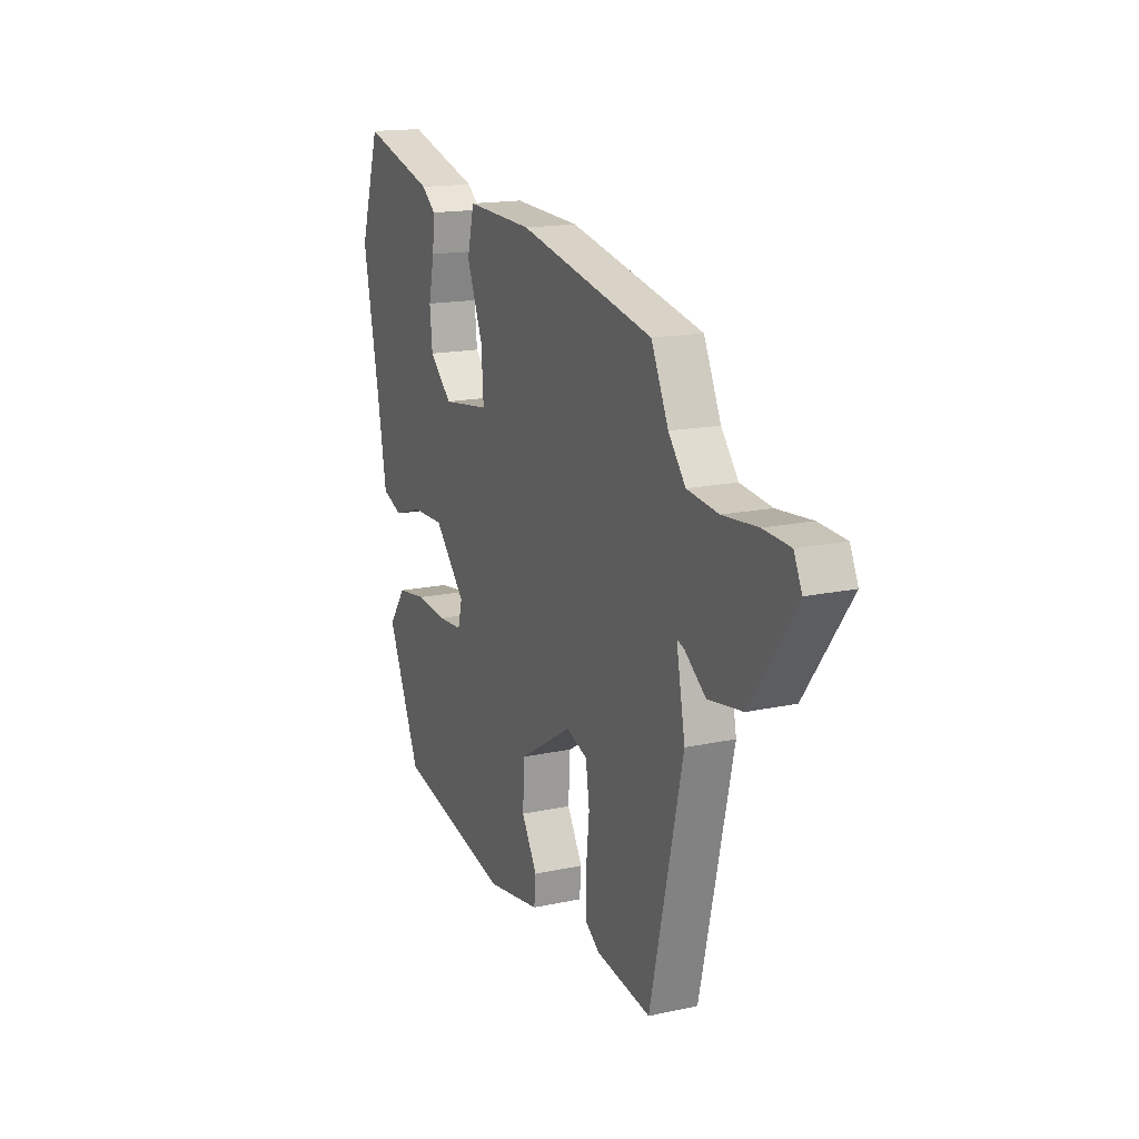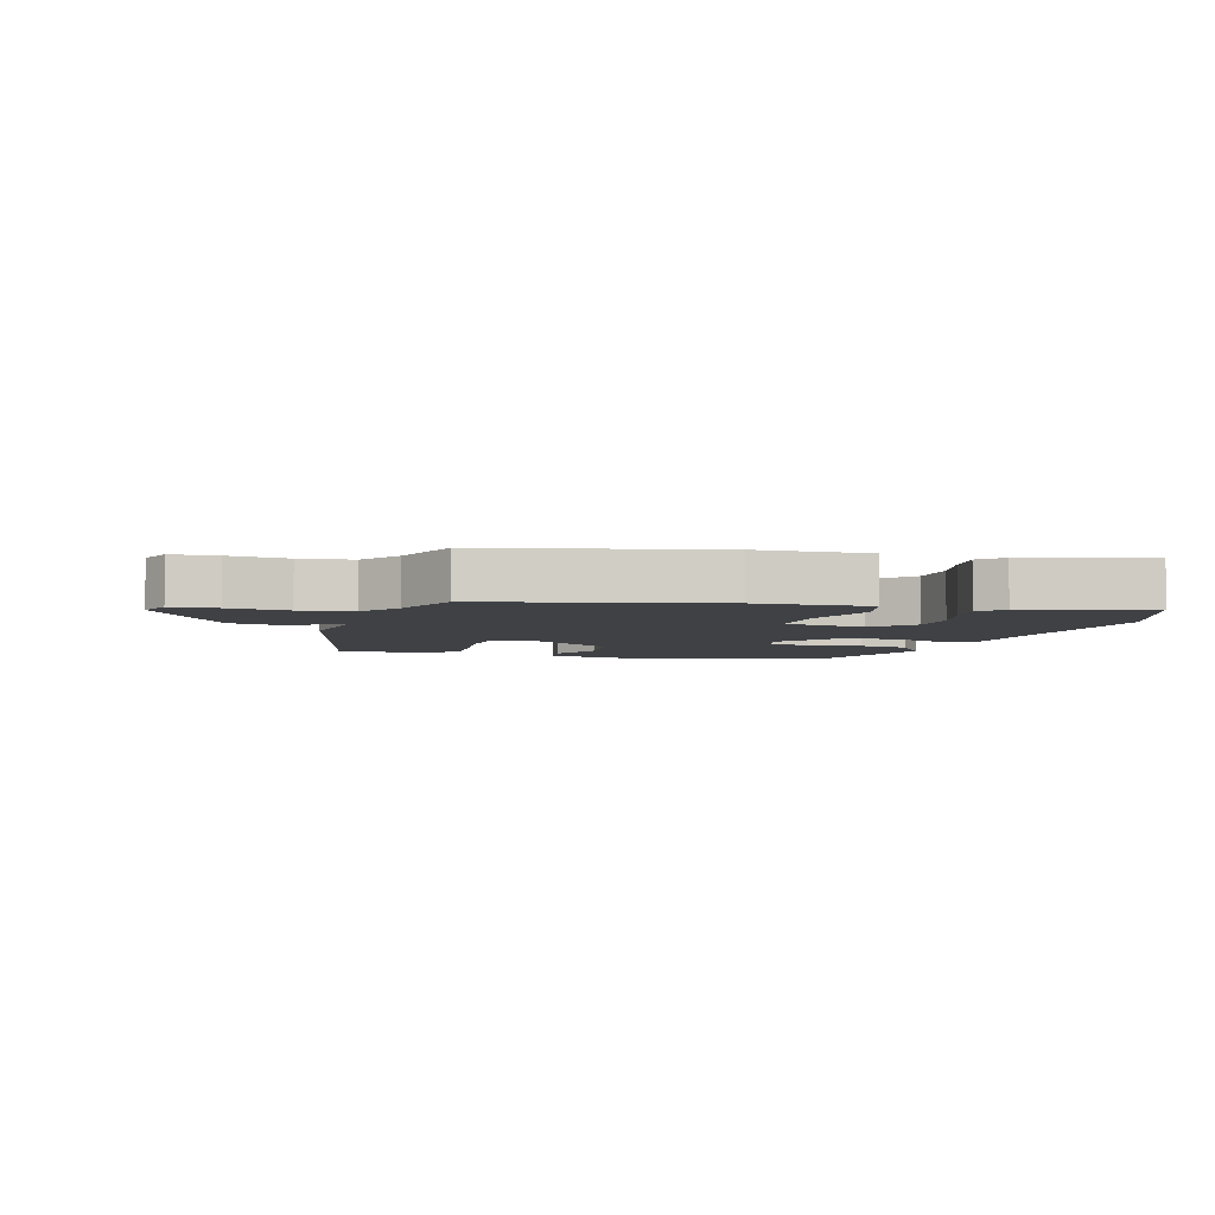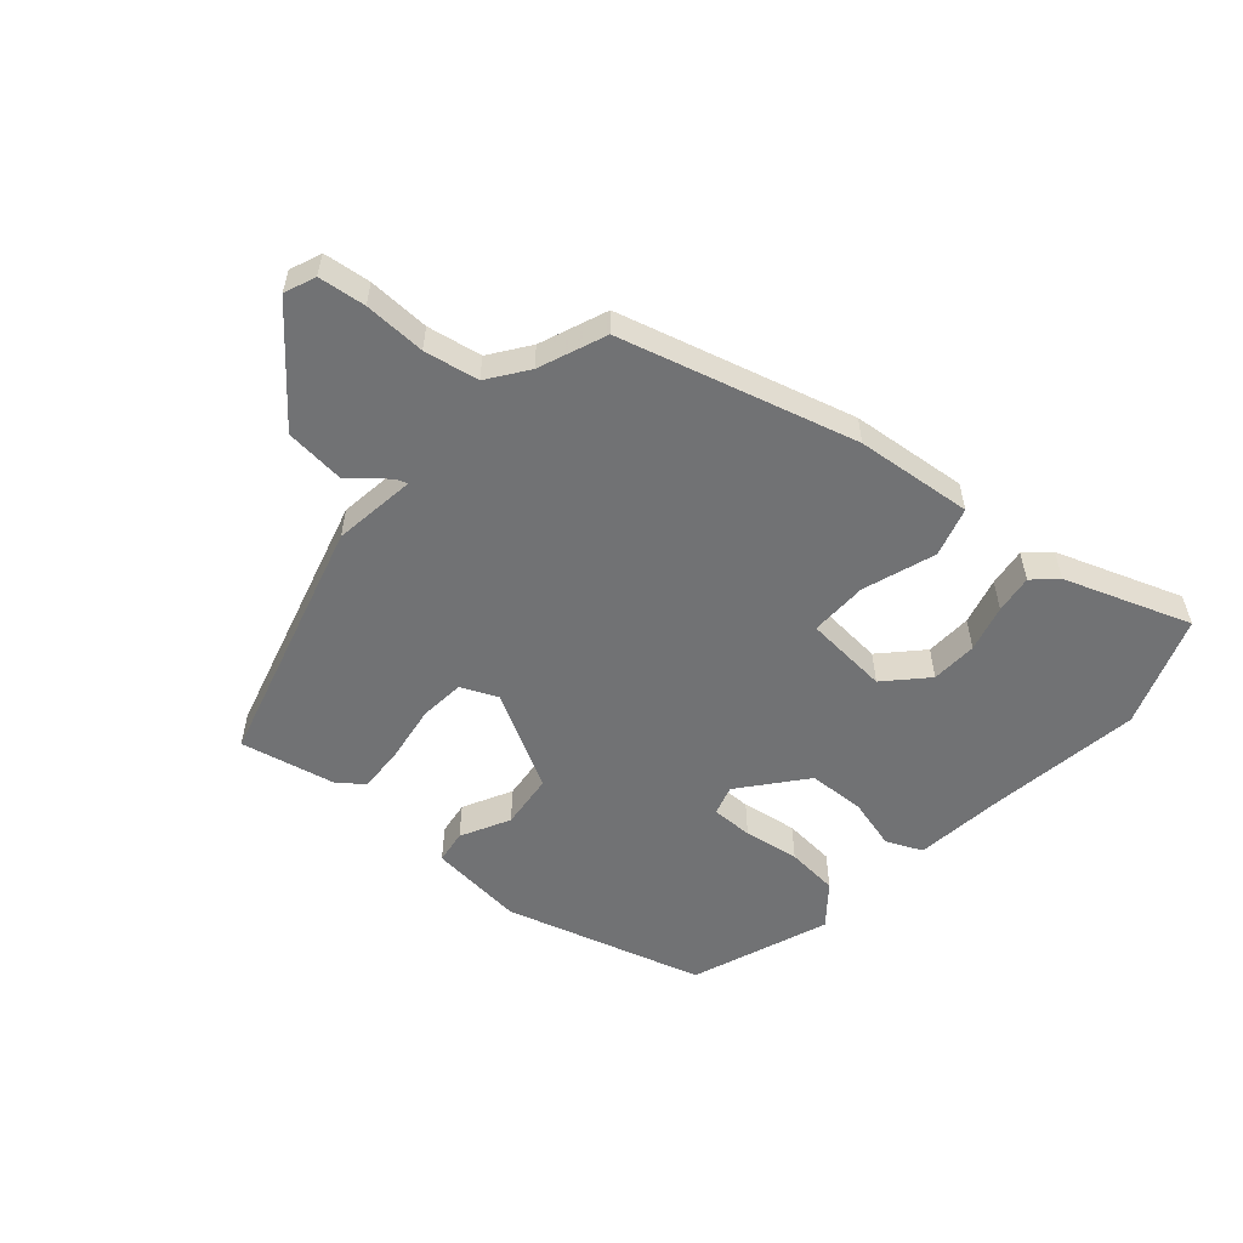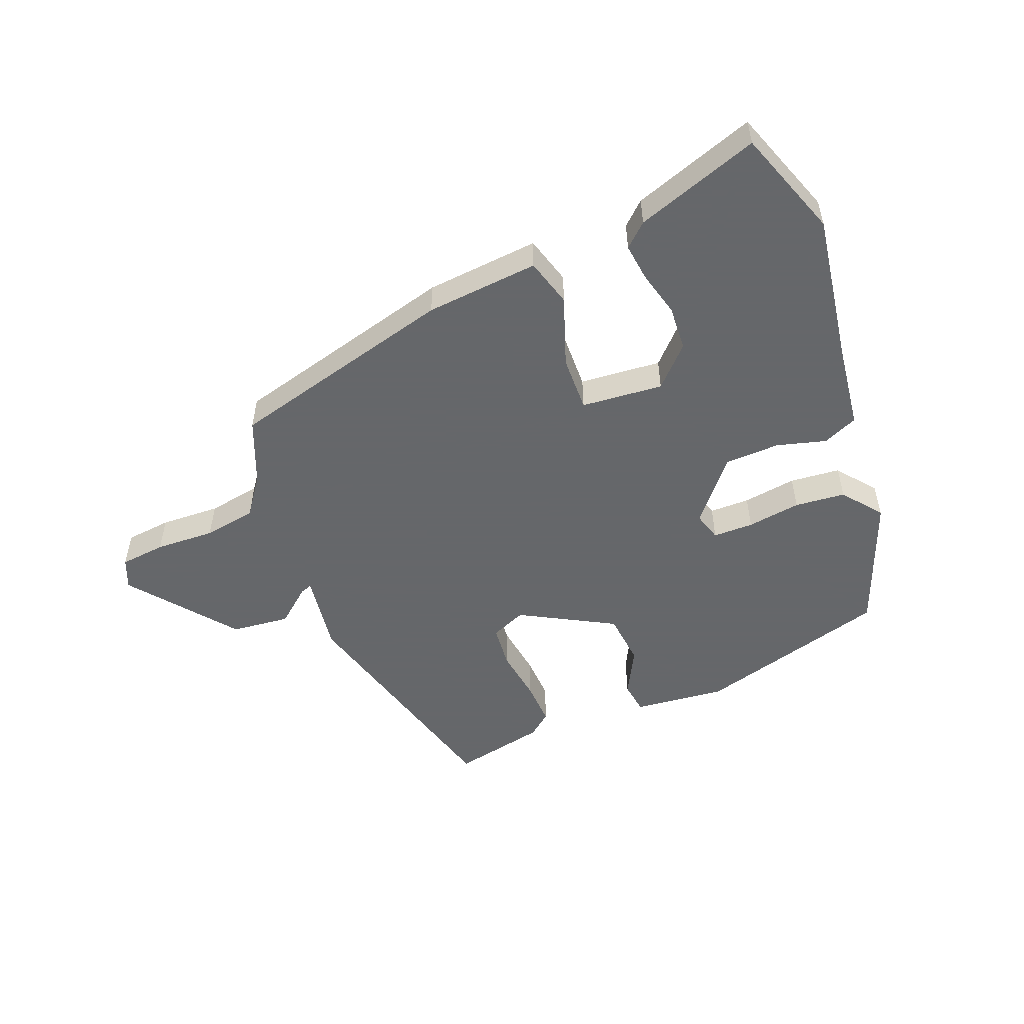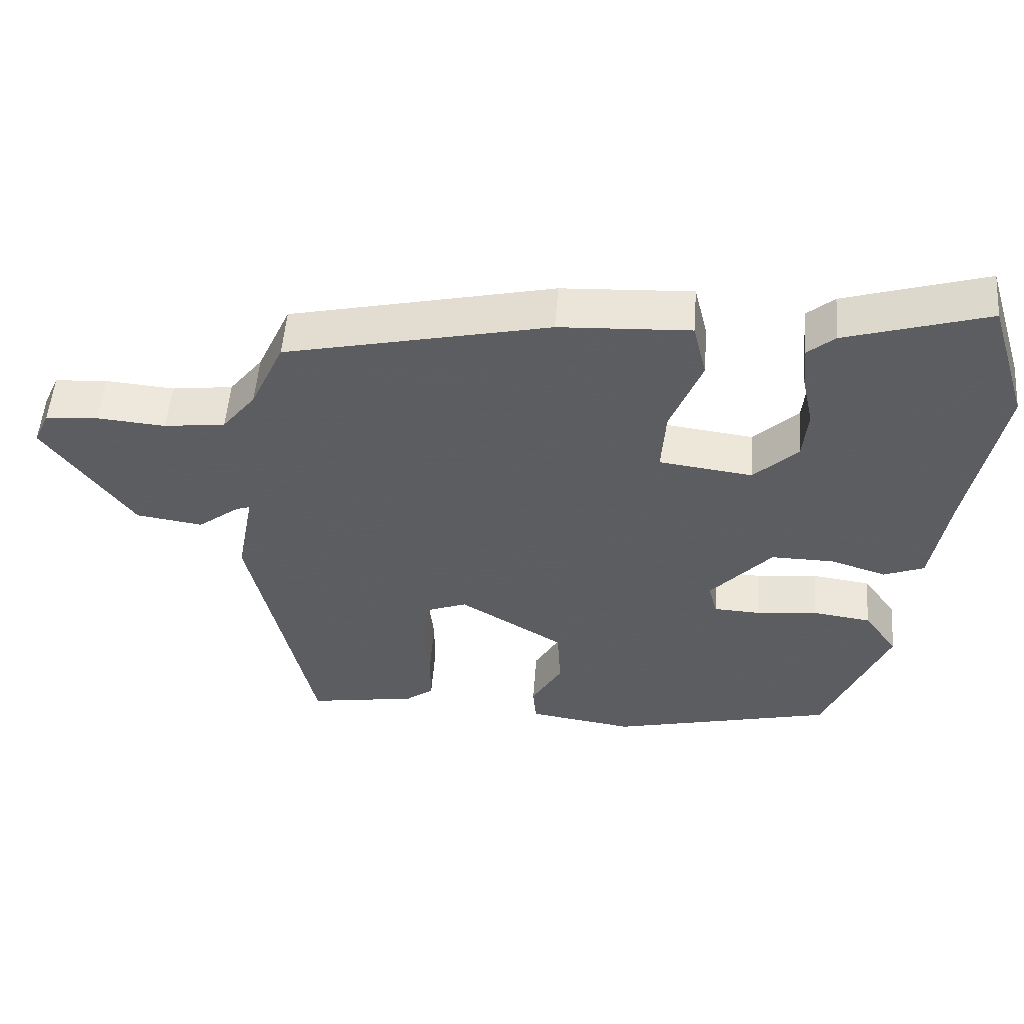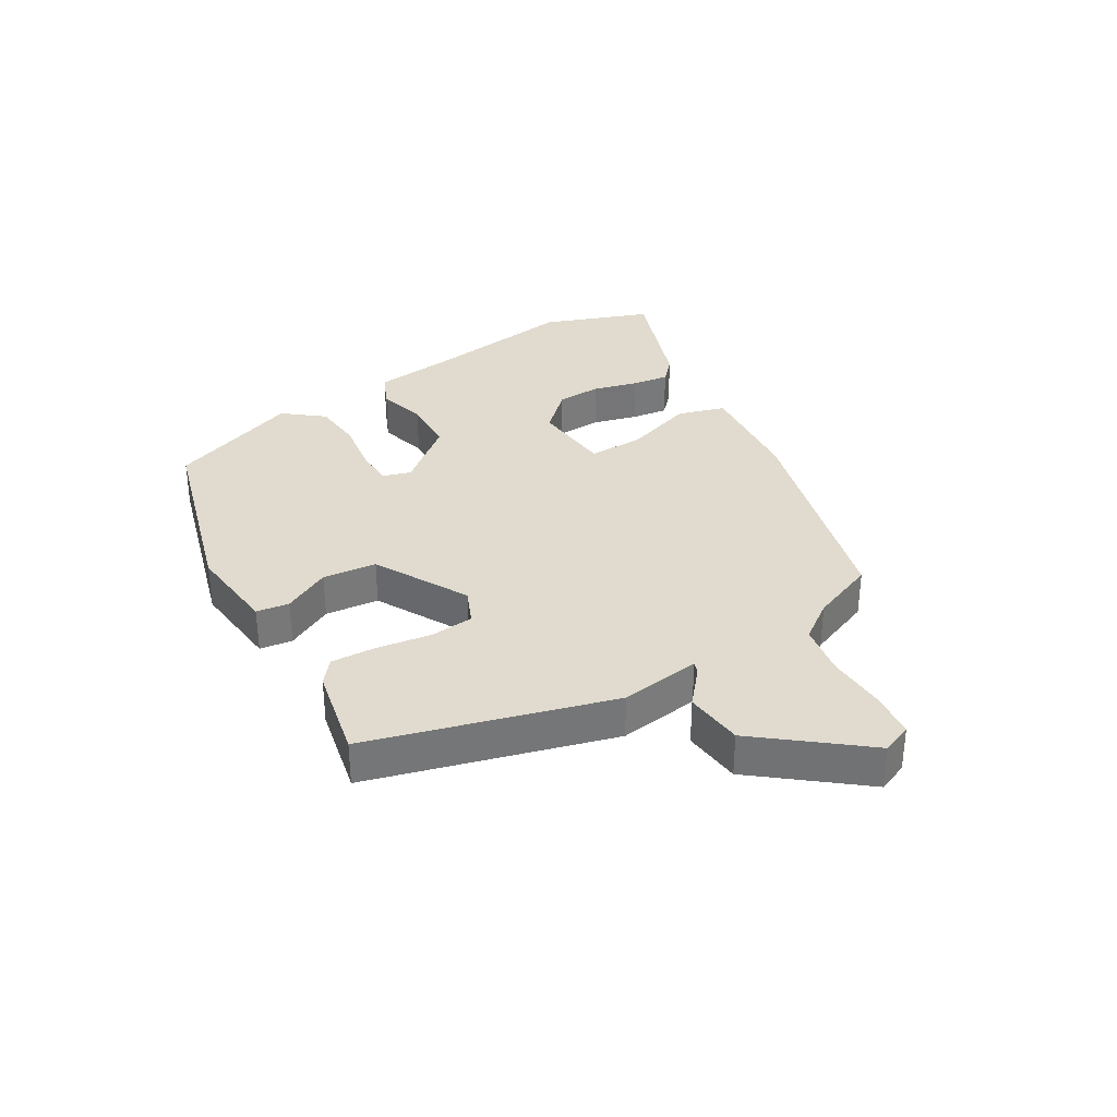
<metadata>
{"format":"obj","ext":"obj","renderer":"f3d","projection":"perspective","resolution":1024,"background":"white","views":[{"elev":16.0,"azim":-114.4,"up":"+Z"},{"elev":-5.5,"azim":-15.5,"up":"+Y"},{"elev":-55.4,"azim":-38.3,"up":"+Y"},{"elev":-52.0,"azim":24.0,"up":"+Y"},{"elev":52.6,"azim":4.4,"up":"+Z"},{"elev":33.5,"azim":-118.2,"up":"+Y"}]}
</metadata>
<code>
v 0.493 0.07 0.523
v 0.548 0.07 0.347
v 0.502 0.07 0.113
v 0.478 0.07 -0.029
v 0.421 0.07 -0.051
v 0.343 0.07 -0.026
v 0.254 0.07 -0.025
v 0.168 0.07 -0.12
v 0.18 0.07 -0.167
v 0.245 0.07 -0.17
v 0.332 0.07 -0.161
v 0.413 0.07 -0.172
v 0.46 0.07 -0.237
v 0.369 0.07 -0.447
v 0.055 0.07 -0.522
v -0.093 0.07 -0.5
v -0.098 0.07 -0.447
v -0.055 0.07 -0.373
v -0.06 0.07 -0.286
v -0.207 0.07 -0.197
v -0.265 0.07 -0.219
v -0.275 0.07 -0.289
v -0.266 0.07 -0.377
v -0.266 0.07 -0.45
v -0.305 0.07 -0.479
v -0.457 0.07 -0.504
v -0.547 0.07 -0.11
v -0.523 0.07 0.019
v -0.542 0.07 0.013
v -0.601 0.07 -0.032
v -0.695 0.07 -0.018
v -0.819 0.07 0.153
v -0.797 0.07 0.201
v -0.723 0.07 0.206
v -0.627 0.07 0.198
v -0.541 0.07 0.209
v -0.494 0.07 0.268
v -0.447 0.07 0.371
v -0.076 0.07 0.453
v 0.107 0.07 0.462
v 0.126 0.07 0.384
v 0.082 0.07 0.273
v 0.076 0.07 0.183
v 0.207 0.07 0.166
v 0.269 0.07 0.225
v 0.276 0.07 0.297
v 0.26 0.07 0.371
v 0.255 0.07 0.431
v 0.293 0.07 0.463
v 0.493 0 0.523
v 0.548 0 0.347
v 0.502 0 0.113
v 0.478 0 -0.029
v 0.421 0 -0.051
v 0.343 0 -0.026
v 0.254 0 -0.025
v 0.168 0 -0.12
v 0.18 0 -0.167
v 0.245 0 -0.17
v 0.332 0 -0.161
v 0.413 0 -0.172
v 0.46 0 -0.237
v 0.369 0 -0.447
v 0.055 0 -0.522
v -0.093 0 -0.5
v -0.098 0 -0.447
v -0.055 0 -0.373
v -0.06 0 -0.286
v -0.207 0 -0.197
v -0.265 0 -0.219
v -0.275 0 -0.289
v -0.266 0 -0.377
v -0.266 0 -0.45
v -0.305 0 -0.479
v -0.457 0 -0.504
v -0.547 0 -0.11
v -0.523 0 0.019
v -0.542 0 0.013
v -0.601 0 -0.032
v -0.695 0 -0.018
v -0.819 0 0.153
v -0.797 0 0.201
v -0.723 0 0.206
v -0.627 0 0.198
v -0.541 0 0.209
v -0.494 0 0.268
v -0.447 0 0.371
v -0.076 0 0.453
v 0.107 0 0.462
v 0.126 0 0.384
v 0.082 0 0.273
v 0.076 0 0.183
v 0.207 0 0.166
v 0.269 0 0.225
v 0.276 0 0.297
v 0.26 0 0.371
v 0.255 0 0.431
v 0.293 0 0.463
f 46 47 48 49
f 45 46 49 1
f 39 40 41 42
f 37 38 39 42
f 36 37 42 43
f 35 36 43 44
f 33 34 35
f 32 33 35 44
f 29 30 31 32
f 28 29 32
f 25 26 27 28
f 23 24 25 28
f 22 23 28
f 21 22 28
f 20 21 28
f 19 20 28
f 15 16 17 18
f 15 18 19
f 14 15 19
f 10 11 12 13
f 9 10 13 14
f 3 4 5 6
f 3 6 7
f 45 1 2 3
f 44 45 3 7
f 28 32 44 7
f 9 14 19 28
f 8 9 28
f 7 8 28
f 98 97 96 95
f 50 98 95 94
f 91 90 89 88
f 91 88 87 86
f 92 91 86 85
f 93 92 85 84
f 84 83 82
f 93 84 82 81
f 81 80 79 78
f 81 78 77
f 77 76 75 74
f 77 74 73 72
f 77 72 71
f 77 71 70
f 77 70 69
f 77 69 68
f 67 66 65 64
f 68 67 64
f 68 64 63
f 62 61 60 59
f 63 62 59 58
f 55 54 53 52
f 56 55 52
f 52 51 50 94
f 56 52 94 93
f 56 93 81 77
f 77 68 63 58
f 77 58 57
f 77 57 56
f 1 50 51 2
f 2 51 52 3
f 3 52 53 4
f 4 53 54 5
f 5 54 55 6
f 6 55 56 7
f 7 56 57 8
f 8 57 58 9
f 9 58 59 10
f 10 59 60 11
f 11 60 61 12
f 12 61 62 13
f 13 62 63 14
f 14 63 64 15
f 15 64 65 16
f 16 65 66 17
f 17 66 67 18
f 18 67 68 19
f 19 68 69 20
f 20 69 70 21
f 21 70 71 22
f 22 71 72 23
f 23 72 73 24
f 24 73 74 25
f 25 74 75 26
f 26 75 76 27
f 27 76 77 28
f 28 77 78 29
f 29 78 79 30
f 30 79 80 31
f 31 80 81 32
f 32 81 82 33
f 33 82 83 34
f 34 83 84 35
f 35 84 85 36
f 36 85 86 37
f 37 86 87 38
f 38 87 88 39
f 39 88 89 40
f 40 89 90 41
f 41 90 91 42
f 42 91 92 43
f 43 92 93 44
f 44 93 94 45
f 45 94 95 46
f 46 95 96 47
f 47 96 97 48
f 48 97 98 49
f 49 98 50 1

</code>
